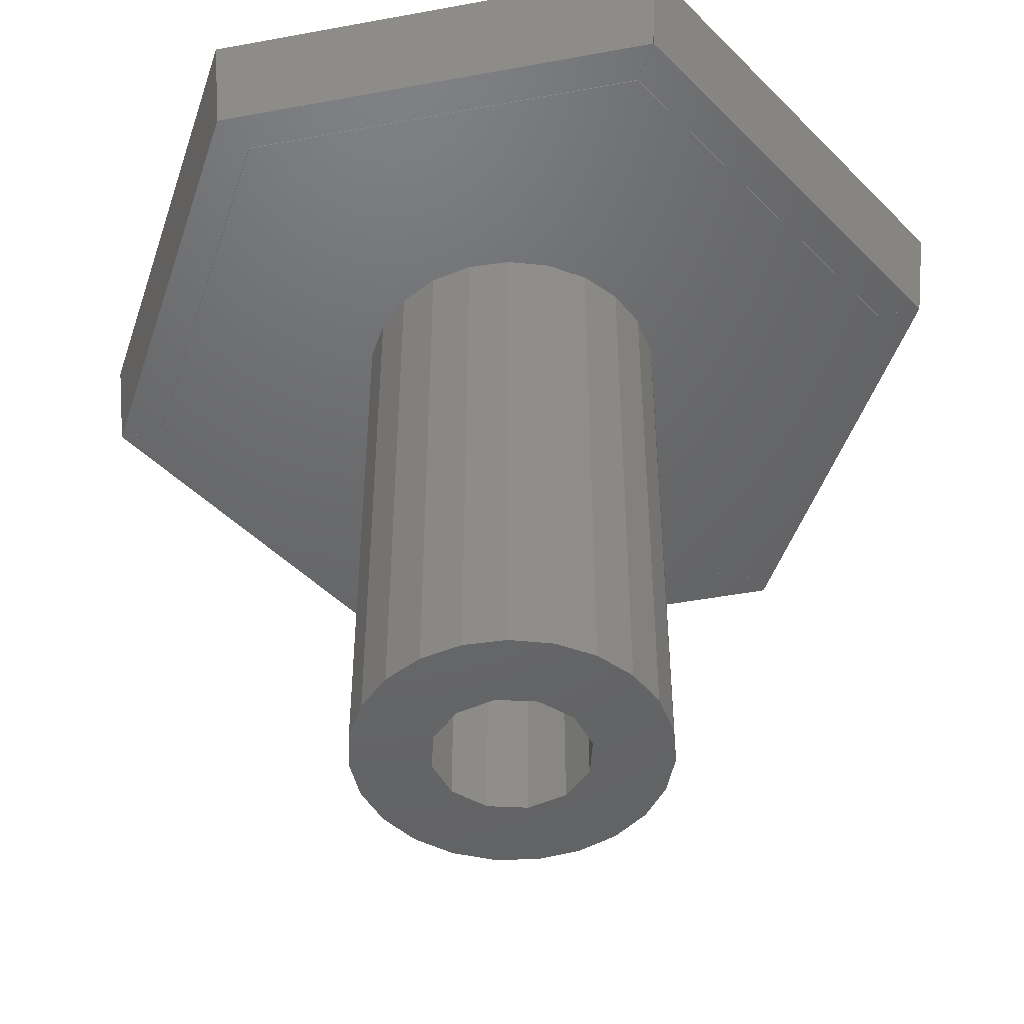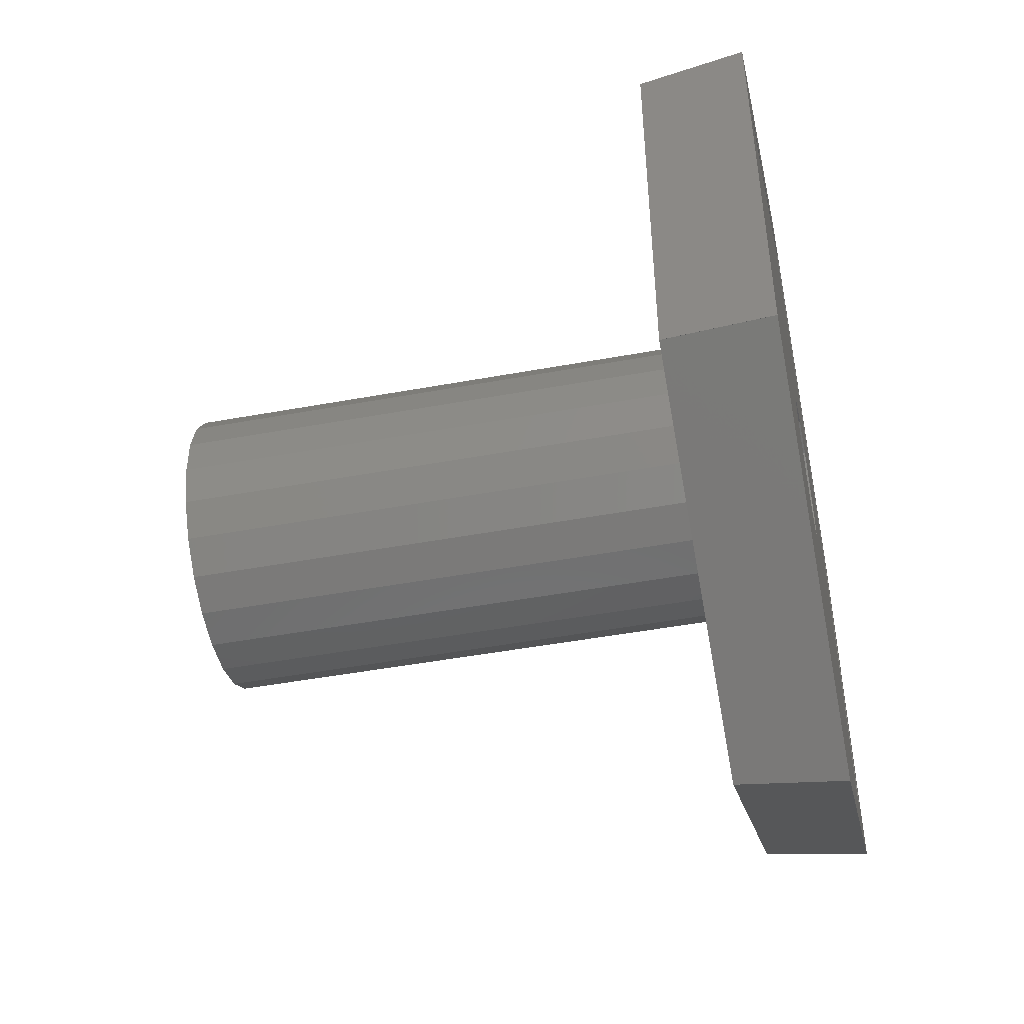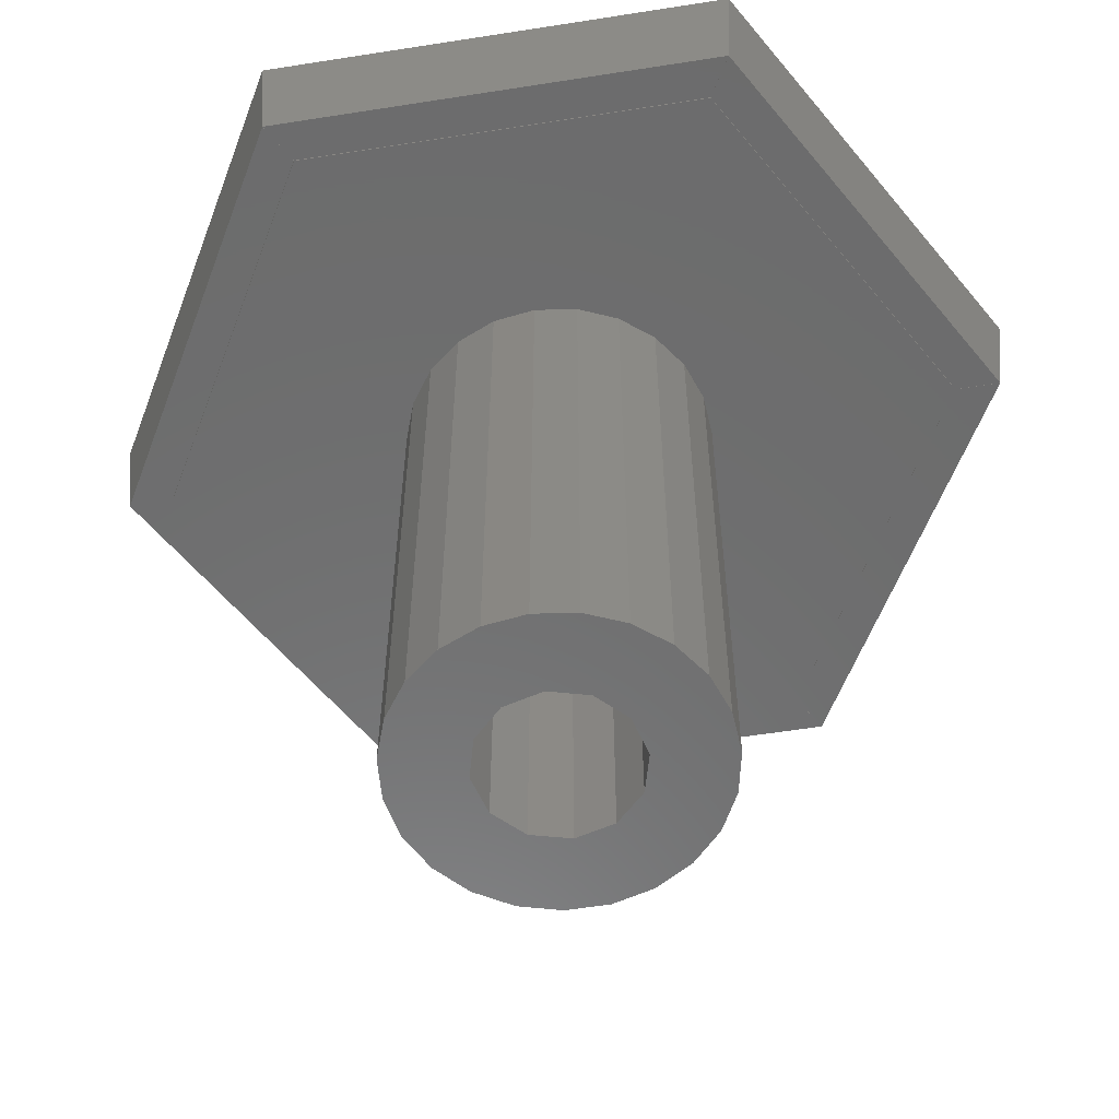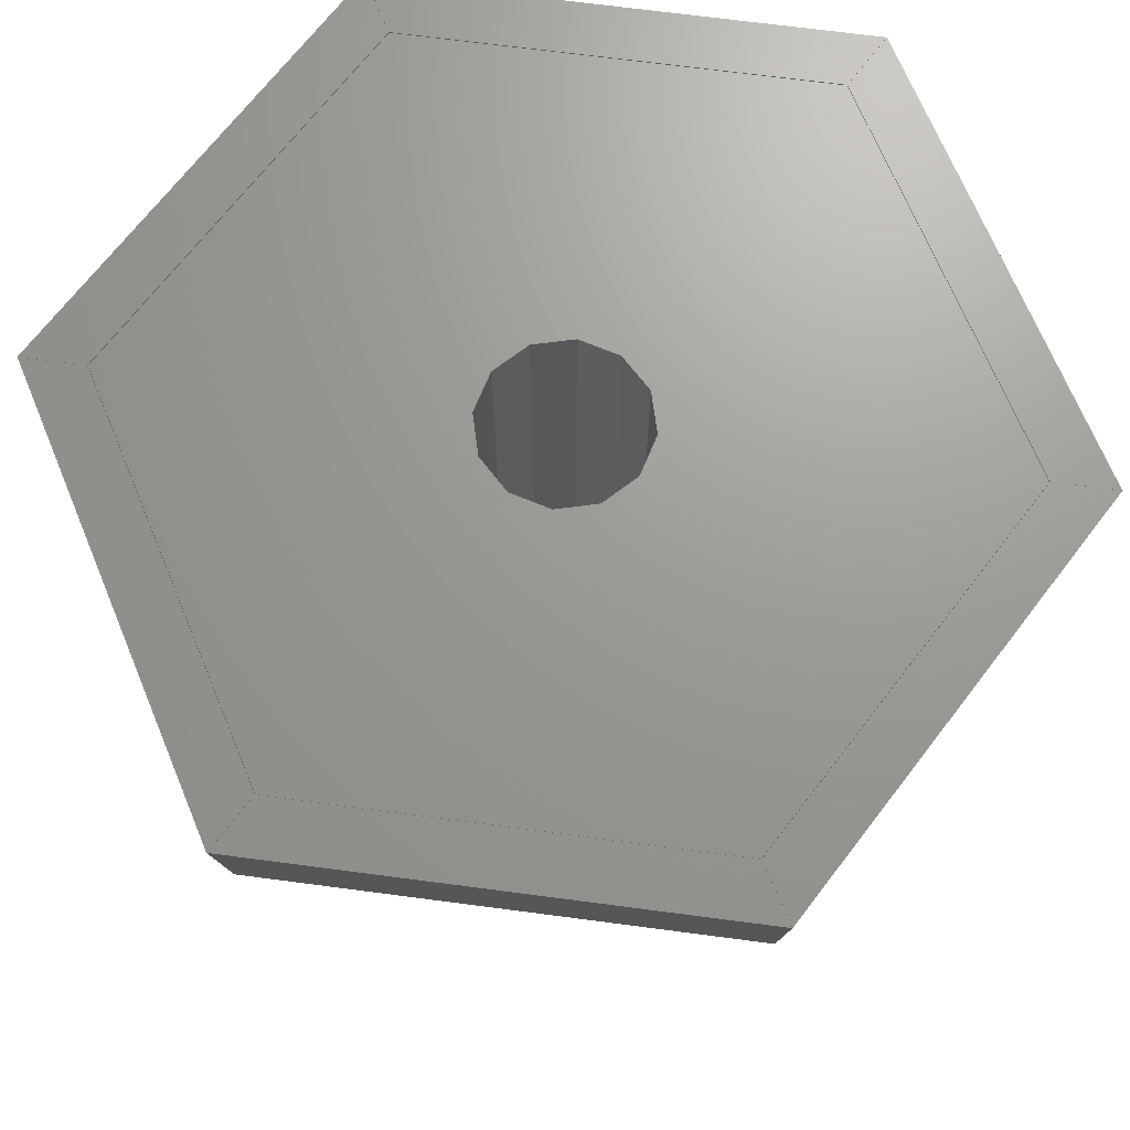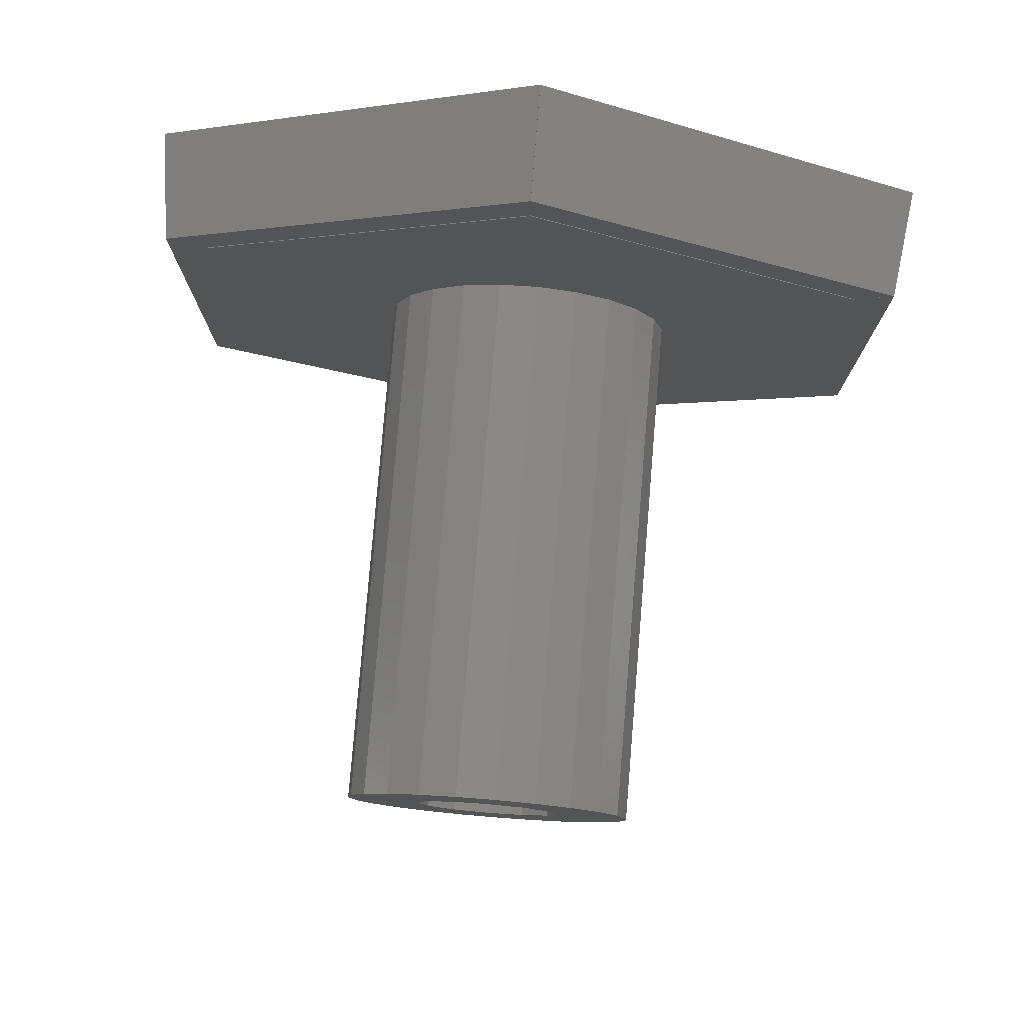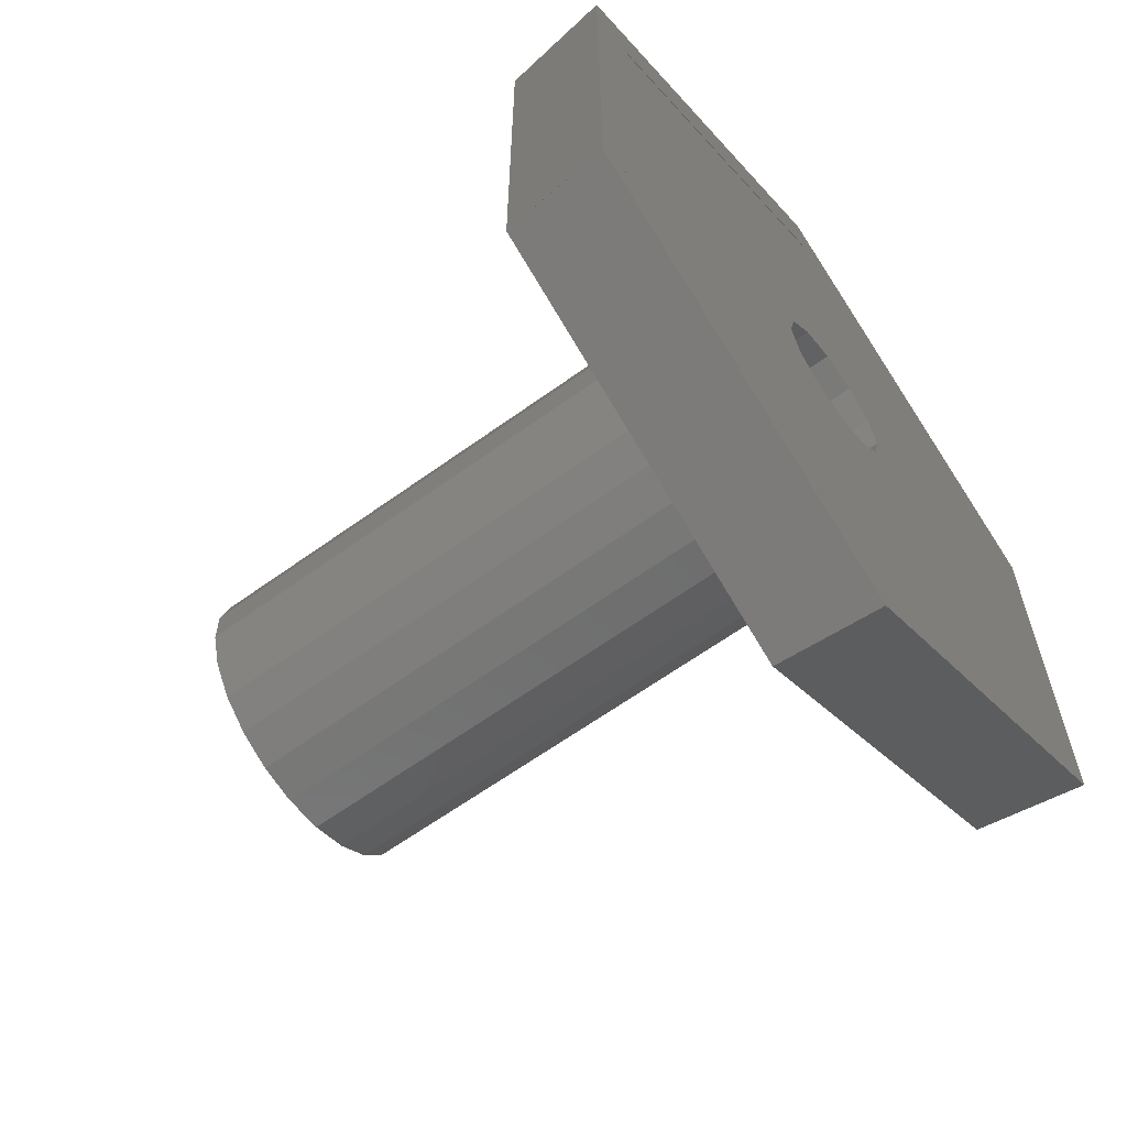
<metadata>
{"format":"stl","ext":"stl","renderer":"f3d","projection":"perspective","resolution":1024,"background":"white","views":[{"elev":-47.1,"azim":-18.2,"up":"+Z"},{"elev":-47.6,"azim":-78.3,"up":"+Y"},{"elev":-58.6,"azim":99.2,"up":"+Z"},{"elev":69.5,"azim":157.5,"up":"+Z"},{"elev":79.3,"azim":-175.3,"up":"+Y"},{"elev":-62.7,"azim":-53.7,"up":"+Y"}]}
</metadata>
<code>
# stl→obj: 201 verts, 378 faces
v -6.745 -3.888 13
v -6.747 -3.893 13
v -6.745 -3.894 13
v -6.745 3.894 13
v -6.747 3.893 13
v -6.745 3.888 13
v 6.74 3.897 13
v 6.745 3.894 13
v 6.745 3.897 13
v 6.745 3.888 13
v 3 0 13
v 6.745 -3.888 13
v 2.889 -0.8094 13
v 2.563 1.559 13
v 2.563 -1.559 13
v 6.745 -3.894 13
v 6.74 -3.897 13
v 6.745 -3.897 13
v 2.889 0.8094 13
v 2.048 2.193 13
v 1.38 2.664 13
v 0.004999 7.786 13
v 0.6104 2.937 13
v 0 7.788 13
v 0.0025 7.79 13
v -0.004999 7.786 13
v -0.0025 7.79 13
v -0.2047 2.993 13
v -1.005 2.827 13
v -1.73 2.451 13
v -6.74 3.897 13
v -2.327 1.893 13
v -2.752 1.195 13
v -2.972 0.4085 13
v 6.747 3.893 13
v 6.747 -3.893 13
v 2.048 -2.193 13
v 1.38 -2.664 13
v 0.004999 -7.786 13
v 0.6104 -2.937 13
v -0.2047 -2.993 13
v 0 -7.788 13
v 0.0025 -7.79 13
v -0.004999 -7.786 13
v -0.0025 -7.79 13
v -1.005 -2.827 13
v -1.73 -2.451 13
v -6.74 -3.897 13
v -2.327 -1.893 13
v -2.752 -1.195 13
v -2.972 -0.4085 13
v -6.745 3.897 13
v -6.745 -3.897 13
v 6.745 -3.894 10.8
v 6.745 -3.897 10.8
v 6.745 3.897 10.8
v 6.745 3.894 10.8
v 6.745 3.888 10.8
v 6.745 -3.888 10.8
v 6.74 3.897 10.8
v -6.745 3.888 10.8
v -6.747 3.893 10.8
v -6.745 3.894 10.8
v -6.745 -3.894 10.8
v -6.747 -3.893 10.8
v -6.745 -3.888 10.8
v 6.74 -3.897 10.8
v 3 0 10.8
v 2.889 0.8094 10.8
v 2.563 -1.559 10.8
v 2.563 1.559 10.8
v 2.889 -0.8094 10.8
v 2.048 -2.193 10.8
v 1.38 -2.664 10.8
v 0.004999 -7.786 10.8
v 0.6104 -2.937 10.8
v 0 -7.788 10.8
v 0.0025 -7.79 10.8
v -0.004999 -7.786 10.8
v -0.0025 -7.79 10.8
v -0.2047 -2.993 10.8
v -1.005 -2.827 10.8
v -1.73 -2.451 10.8
v -6.74 -3.897 10.8
v -2.327 -1.893 10.8
v -2.752 -1.195 10.8
v -2.972 -0.4085 10.8
v 6.747 -3.893 10.8
v 6.747 3.893 10.8
v 2.048 2.193 10.8
v 1.38 2.664 10.8
v 0.004999 7.786 10.8
v 0.6104 2.937 10.8
v -0.2047 2.993 10.8
v 0 7.788 10.8
v 0.0025 7.79 10.8
v -0.004999 7.786 10.8
v -0.0025 7.79 10.8
v -1.005 2.827 10.8
v -1.73 2.451 10.8
v -6.74 3.897 10.8
v -2.327 1.893 10.8
v -2.752 1.195 10.8
v -2.972 0.4085 10.8
v -6.745 -3.897 10.8
v -6.745 3.897 10.8
v 7.5 4.329 10.81
v 6.75 3.896 13.01
v 7.75 4.474 13.01
v 6.75 3.896 10.81
v 7.5 -4.329 10.81
v 6.75 -3.896 13.01
v 6.75 -3.896 10.81
v 7.75 -4.474 13.01
v 0.0006812 7.794 13.01
v 0.0007569 8.66 10.81
v 0.0006812 7.794 10.81
v 0.0007821 8.948 13.01
v 7.499 4.331 10.81
v 6.749 3.898 13.01
v 6.749 3.898 10.81
v 7.749 4.475 13.01
v -7.499 4.331 10.81
v -6.749 3.898 13.01
v -7.749 4.475 13.01
v -6.749 3.898 10.81
v -0.0006812 7.794 13.01
v -0.0007569 8.66 10.81
v -0.0007821 8.948 13.01
v -0.0006812 7.794 10.81
v -7.5 -4.329 10.81
v -6.75 -3.896 13.01
v -7.75 -4.474 13.01
v -6.75 -3.896 10.81
v -7.5 4.329 10.81
v -6.75 3.896 13.01
v -6.75 3.896 10.81
v -7.75 4.474 13.01
v -0.0006812 -7.794 13.01
v -0.0007569 -8.66 10.81
v -0.0006812 -7.794 10.81
v -0.0007821 -8.948 13.01
v -7.499 -4.331 10.81
v -6.749 -3.898 13.01
v -6.749 -3.898 10.81
v -7.749 -4.475 13.01
v 7.499 -4.331 10.81
v 6.749 -3.898 13.01
v 7.749 -4.475 13.01
v 6.749 -3.898 10.81
v 0.0007569 -8.66 10.81
v 0.0006812 -7.794 13.01
v 0.0006812 -7.794 10.81
v 0.0007821 -8.948 13.01
v 2.889 0.8094 0
v 3 0 0
v -2.972 -0.4085 0
v -2.972 0.4085 0
v 0.6104 2.937 0
v -0.2047 2.993 0
v -2.327 -1.893 0
v -1.73 -2.451 0
v 1.5 0 0
v 2.889 -0.8094 0
v 1.299 -0.75 0
v 2.563 -1.559 0
v 2.048 -2.193 0
v 1.299 0.75 0
v 2.563 1.559 0
v 0.75 -1.299 0
v 1.38 -2.664 0
v 0.6104 -2.937 0
v 0 -1.5 0
v -0.2047 -2.993 0
v -1.005 -2.827 0
v -0.75 -1.299 0
v -1.299 -0.75 0
v 2.048 2.193 0
v 0.75 1.299 0
v 1.38 2.664 0
v 0 1.5 0
v -1.005 2.827 0
v -0.75 1.299 0
v -2.327 1.893 0
v -1.299 0.75 0
v -1.5 0 0
v -1.73 2.451 0
v -2.752 -1.195 0
v -2.752 1.195 0
v 1.5 0 13
v 1.299 0.75 13
v 1.299 -0.75 13
v 0.75 1.299 13
v 0 1.5 13
v -0.75 1.299 13
v -1.299 0.75 13
v 0.75 -1.299 13
v 0 -1.5 13
v -0.75 -1.299 13
v -1.299 -0.75 13
v -1.5 0 13
f 1 2 3
f 4 5 6
f 7 8 9
f 8 7 10
f 10 11 12
f 13 12 11
f 14 10 7
f 15 12 13
f 16 17 18
f 10 19 11
f 10 14 19
f 7 20 14
f 7 21 20
f 22 21 7
f 21 22 23
f 24 22 25
f 26 22 24
f 26 24 27
f 28 22 26
f 22 28 23
f 26 29 28
f 26 30 29
f 31 30 26
f 30 31 32
f 33 6 34
f 6 33 31
f 32 31 33
f 35 8 10
f 36 12 16
f 12 17 16
f 12 15 17
f 37 17 15
f 38 17 37
f 39 38 40
f 38 39 17
f 41 39 40
f 39 42 43
f 39 44 42
f 42 44 45
f 39 41 44
f 46 44 41
f 47 44 46
f 48 47 49
f 48 49 50
f 34 6 51
f 1 51 6
f 47 48 44
f 4 31 52
f 6 31 4
f 51 1 50
f 50 1 48
f 3 48 1
f 48 3 53
f 18 54 16
f 54 18 55
f 8 56 9
f 56 8 57
f 12 58 10
f 58 12 59
f 56 7 9
f 7 56 60
f 61 62 63
f 64 65 66
f 67 54 55
f 54 67 59
f 59 68 58
f 69 58 68
f 70 59 67
f 71 58 69
f 57 60 56
f 59 72 68
f 59 70 72
f 67 73 70
f 67 74 73
f 75 74 67
f 74 75 76
f 77 75 78
f 79 75 77
f 79 77 80
f 81 75 79
f 75 81 76
f 79 82 81
f 79 83 82
f 84 83 79
f 83 84 85
f 86 66 87
f 66 86 84
f 85 84 86
f 88 54 59
f 89 58 57
f 58 60 57
f 58 71 60
f 90 60 71
f 91 60 90
f 92 91 93
f 91 92 60
f 94 92 93
f 92 95 96
f 92 97 95
f 95 97 98
f 92 94 97
f 99 97 94
f 100 97 99
f 101 100 102
f 101 102 103
f 87 66 104
f 61 104 66
f 100 101 97
f 64 84 105
f 66 84 64
f 104 61 103
f 103 61 101
f 63 101 61
f 101 63 106
f 67 18 17
f 18 67 55
f 105 48 53
f 48 105 84
f 89 8 35
f 8 89 57
f 95 27 24
f 27 95 98
f 60 22 7
f 22 60 92
f 97 27 98
f 27 97 26
f 10 89 35
f 89 10 58
f 96 24 25
f 24 96 95
f 63 5 4
f 5 63 62
f 97 31 26
f 31 97 101
f 22 96 25
f 96 22 92
f 61 5 62
f 5 61 6
f 63 52 106
f 52 63 4
f 105 3 64
f 3 105 53
f 66 6 61
f 6 66 1
f 101 52 31
f 52 101 106
f 65 3 2
f 3 65 64
f 77 43 42
f 43 77 78
f 84 44 48
f 44 84 79
f 65 1 66
f 1 65 2
f 43 75 39
f 75 43 78
f 80 42 45
f 42 80 77
f 54 36 16
f 36 54 88
f 75 17 39
f 17 75 67
f 36 59 12
f 59 36 88
f 80 44 79
f 44 80 45
f 107 108 109
f 108 107 110
f 111 112 113
f 112 111 114
f 109 111 107
f 111 109 114
f 108 114 109
f 114 108 112
f 113 108 110
f 108 113 112
f 113 107 111
f 107 113 110
f 115 116 117
f 116 115 118
f 119 120 121
f 120 119 122
f 119 118 122
f 118 119 116
f 118 120 122
f 120 118 115
f 117 120 115
f 120 117 121
f 121 116 119
f 116 121 117
f 123 124 125
f 124 123 126
f 127 128 129
f 128 127 130
f 123 129 128
f 129 123 125
f 129 124 127
f 124 129 125
f 126 127 124
f 127 126 130
f 126 128 130
f 128 126 123
f 131 132 133
f 132 131 134
f 135 136 137
f 136 135 138
f 131 138 135
f 138 131 133
f 138 132 136
f 132 138 133
f 132 137 136
f 137 132 134
f 131 137 134
f 137 131 135
f 139 140 141
f 140 139 142
f 143 144 145
f 144 143 146
f 143 142 146
f 142 143 140
f 144 142 139
f 142 144 146
f 141 144 139
f 144 141 145
f 140 145 141
f 145 140 143
f 147 148 149
f 148 147 150
f 151 152 153
f 152 151 154
f 147 154 151
f 154 147 149
f 148 154 149
f 154 148 152
f 150 152 148
f 152 150 153
f 151 150 147
f 150 151 153
f 68 155 69
f 155 68 156
f 157 104 158
f 104 157 87
f 159 94 93
f 94 159 160
f 161 83 85
f 83 161 162
f 163 156 164
f 165 164 166
f 156 163 155
f 165 166 167
f 168 155 163
f 155 168 169
f 170 167 171
f 164 165 163
f 167 170 165
f 172 170 171
f 172 173 170
f 174 173 172
f 175 173 174
f 173 175 176
f 162 176 175
f 161 176 162
f 176 161 177
f 169 168 178
f 179 178 168
f 178 179 180
f 179 159 180
f 181 159 179
f 181 160 159
f 182 181 183
f 181 182 160
f 184 183 185
f 158 185 186
f 183 187 182
f 188 177 161
f 157 177 188
f 183 184 187
f 177 157 186
f 185 189 184
f 158 186 157
f 185 158 189
f 71 178 90
f 178 71 169
f 69 169 71
f 169 69 155
f 187 102 100
f 102 187 184
f 189 102 184
f 102 189 103
f 182 100 99
f 100 182 187
f 188 87 157
f 87 188 86
f 180 93 91
f 93 180 159
f 178 91 90
f 91 178 180
f 158 103 189
f 103 158 104
f 190 11 19
f 191 19 14
f 11 190 13
f 191 14 20
f 192 13 190
f 13 192 15
f 193 20 21
f 19 191 190
f 20 193 191
f 23 193 21
f 23 194 193
f 28 194 23
f 29 194 28
f 194 29 195
f 30 195 29
f 32 195 30
f 195 32 196
f 15 192 37
f 197 37 192
f 37 197 38
f 197 40 38
f 198 40 197
f 198 41 40
f 46 198 199
f 198 46 41
f 49 199 200
f 51 200 201
f 199 47 46
f 33 196 32
f 34 196 33
f 199 49 47
f 196 34 201
f 200 50 49
f 51 201 34
f 200 51 50
f 160 99 94
f 99 160 182
f 73 166 70
f 166 73 167
f 172 74 76
f 74 172 171
f 162 82 83
f 82 162 175
f 174 76 81
f 76 174 172
f 161 86 188
f 86 161 85
f 70 164 72
f 164 70 166
f 171 73 74
f 73 171 167
f 175 81 82
f 81 175 174
f 72 156 68
f 156 72 164
f 163 191 168
f 191 163 190
f 201 185 196
f 185 201 186
f 181 193 194
f 193 181 179
f 168 193 179
f 193 168 191
f 183 194 195
f 194 183 181
f 200 186 201
f 186 200 177
f 165 190 163
f 190 165 192
f 170 198 197
f 198 170 173
f 170 192 165
f 192 170 197
f 173 199 198
f 199 173 176
f 196 183 195
f 183 196 185
f 199 177 200
f 177 199 176

</code>
